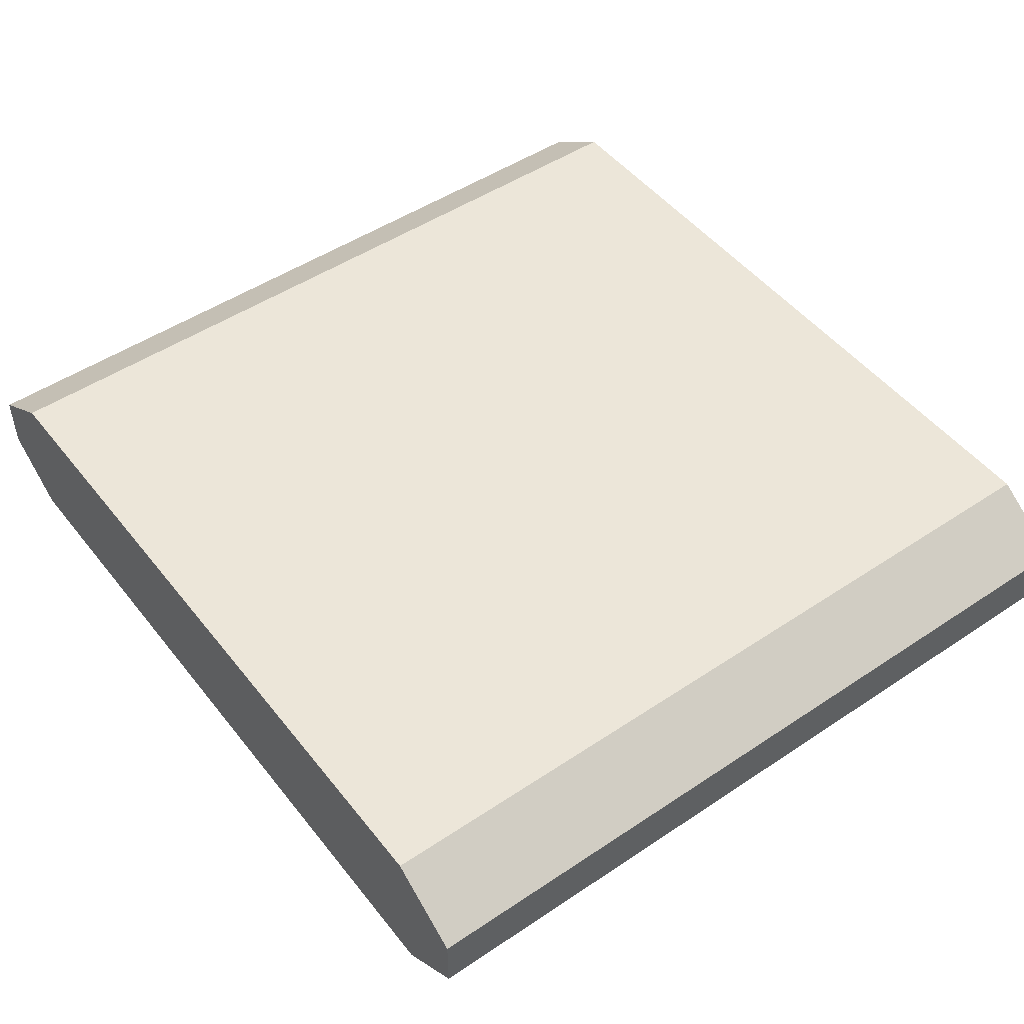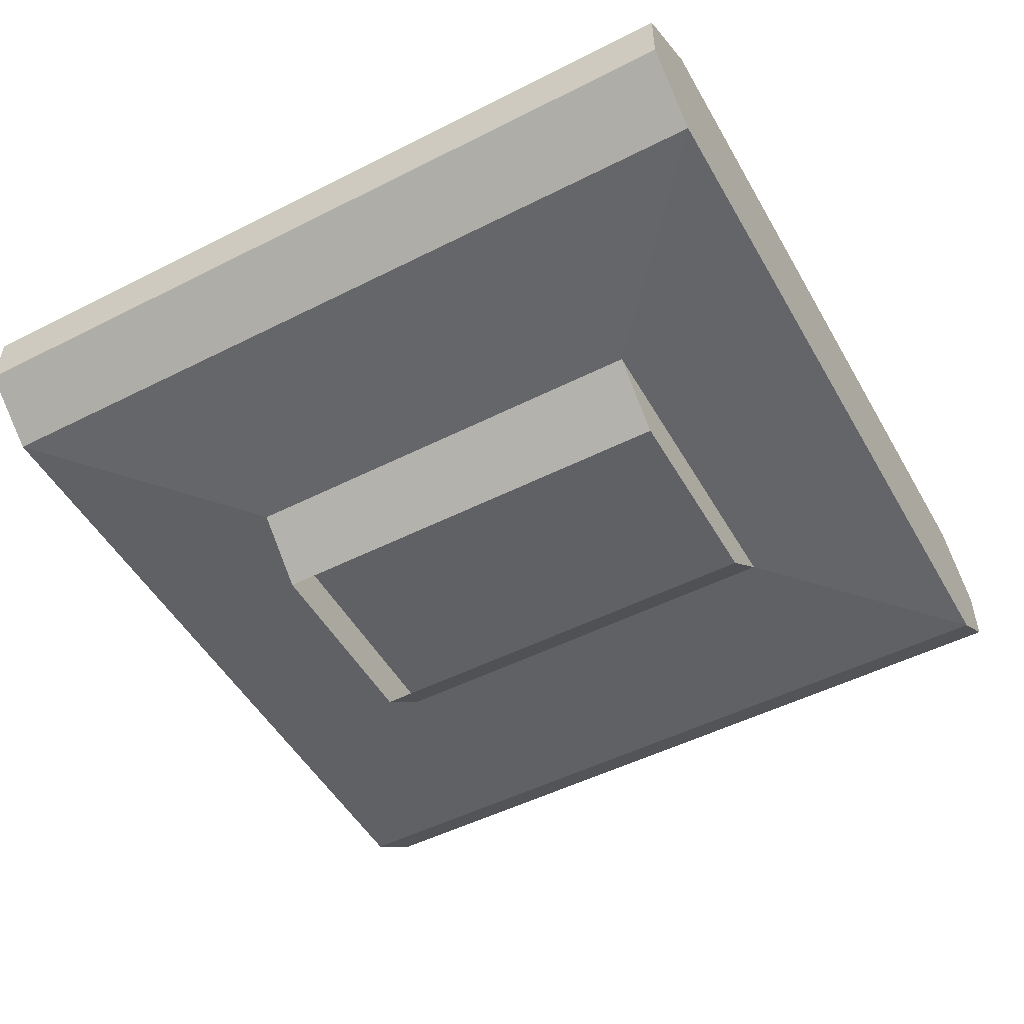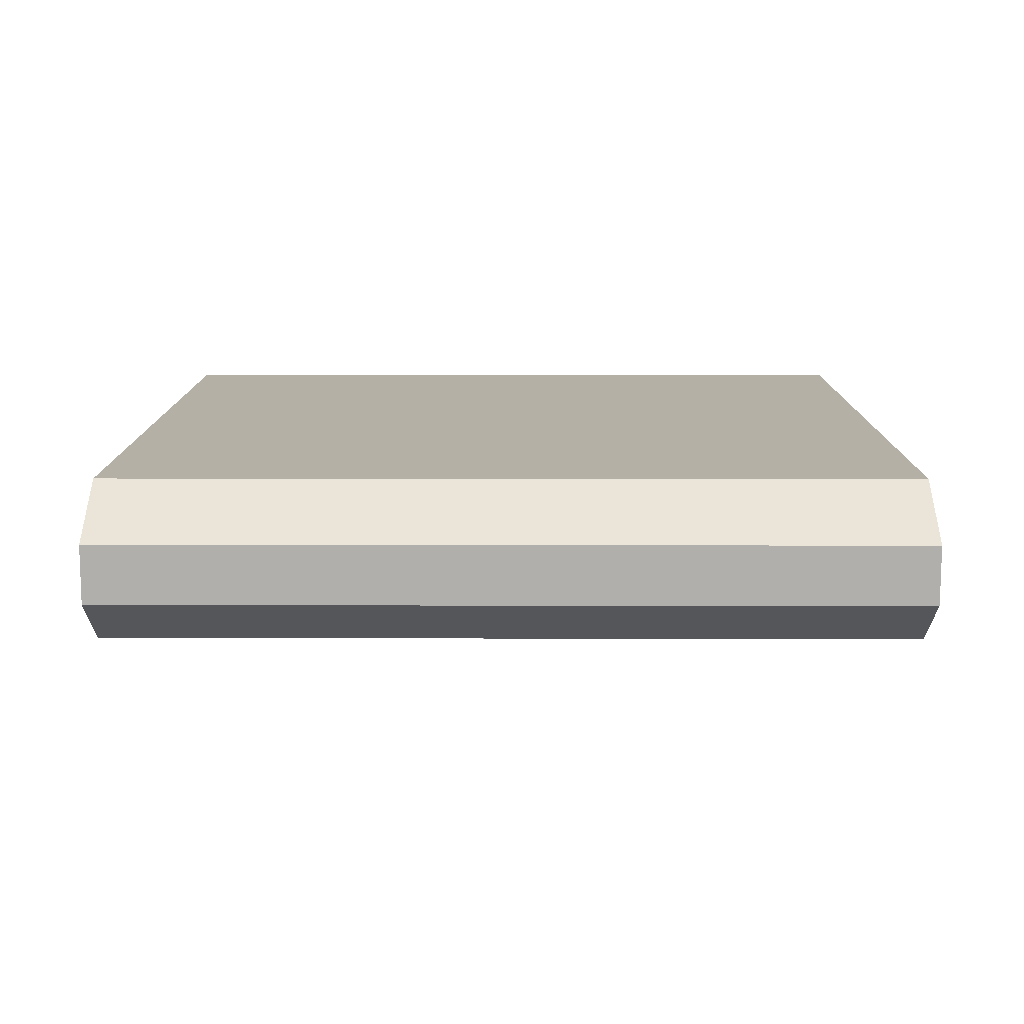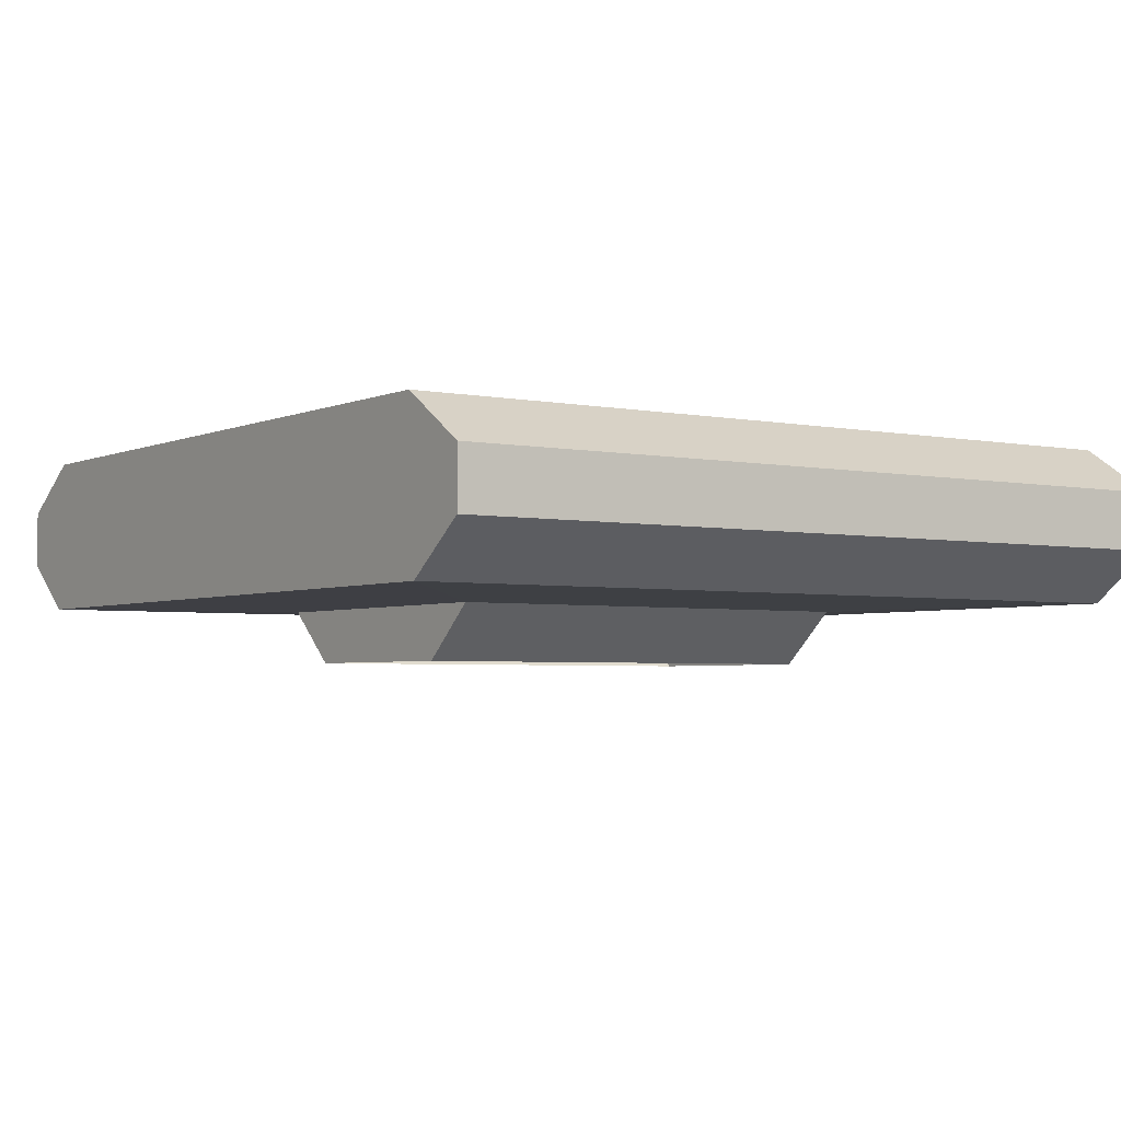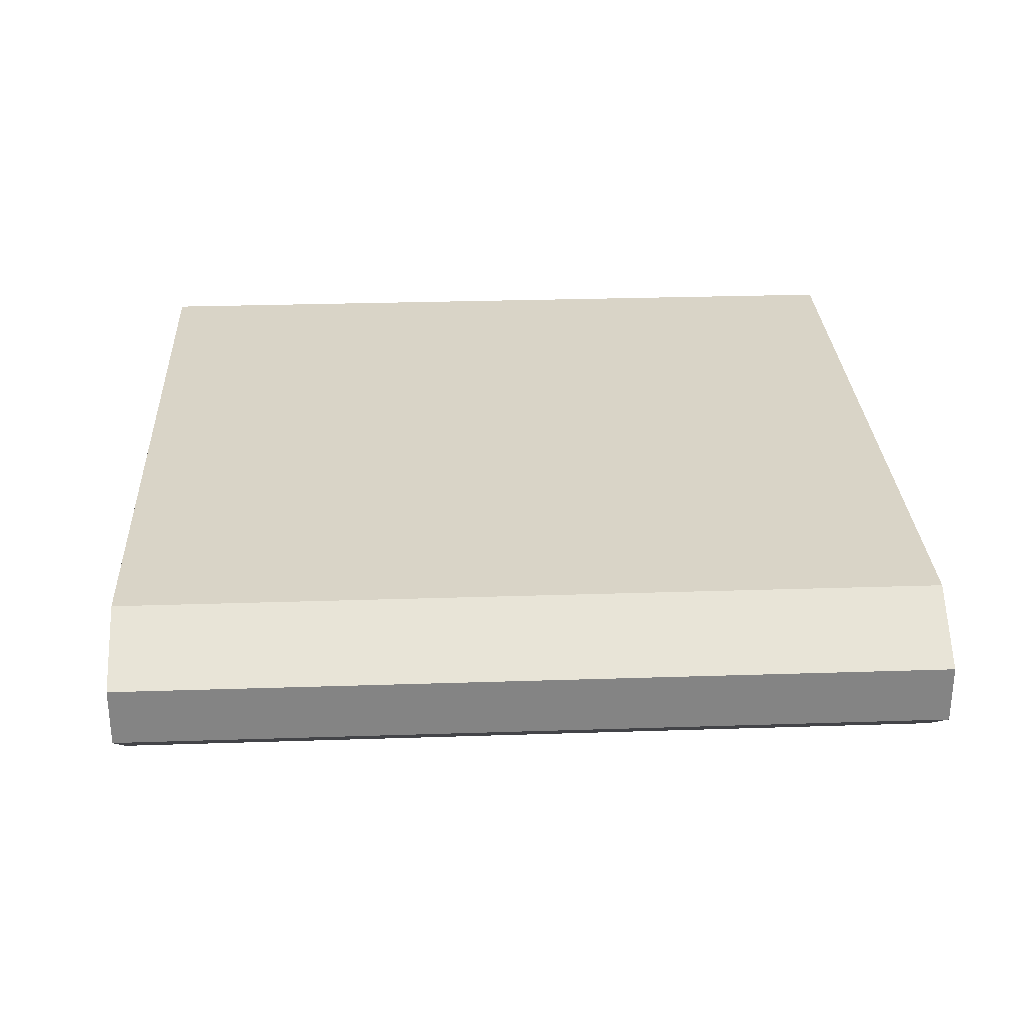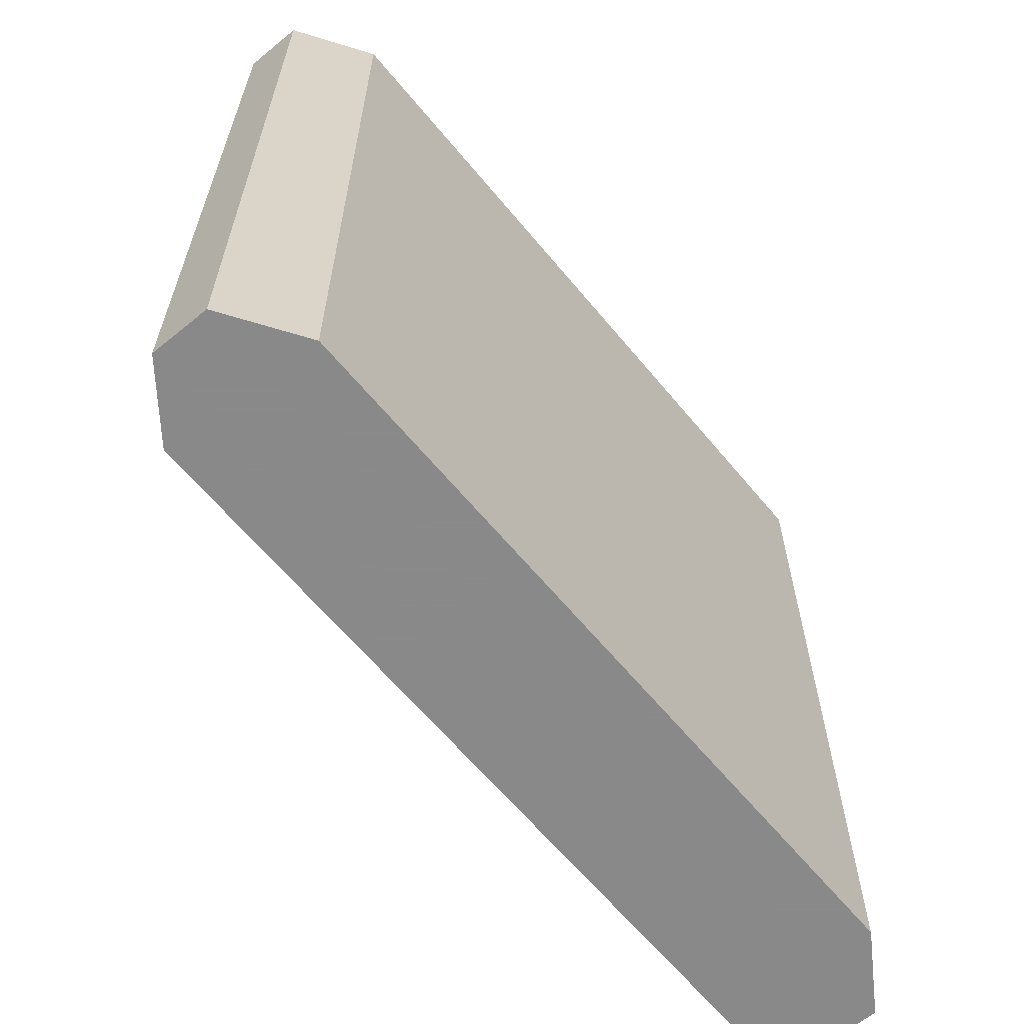
<metadata>
{"format":"obj","ext":"obj","renderer":"f3d","projection":"perspective","resolution":1024,"background":"white","views":[{"elev":49.1,"azim":53.4,"up":"+Y"},{"elev":-50.4,"azim":-61.0,"up":"+Y"},{"elev":11.7,"azim":-89.8,"up":"+Y"},{"elev":-3.4,"azim":-124.6,"up":"+Y"},{"elev":28.8,"azim":87.2,"up":"+Y"},{"elev":-63.3,"azim":129.6,"up":"+Z"}]}
</metadata>
<code>
g RetRodHood4
v -1.168e-09 0.8211 0.5464
v -1.055e-09 0.825 0.4269
v -0.2476 0.825 0.4269
v -0.1096 0.8211 0.5464
v -0.2476 0.825 0.9593
v -0.1096 0.8211 0.841
v -2.47e-09 0.825 0.9593
v -2.046e-09 0.8211 0.841
v 0.2476 0.825 0.4269
v 0.1096 0.8211 0.5464
v 0.1096 0.8211 0.841
v 0.2476 0.825 0.9593
v -0.06933 0.7853 0.5464
v -0.1096 0.8211 0.5464
v -0.1096 0.8211 0.841
v -0.06933 0.7853 0.841
v 2.165e-09 0.7853 0.5464
v -1.168e-09 0.8211 0.5464
v -0.1096 0.8211 0.5464
v -0.06933 0.7853 0.5464
v 0.1096 0.8211 0.5464
v 0.06933 0.7853 0.5464
v -2.046e-09 0.8211 0.841
v 0.1096 0.8211 0.841
v 0.06933 0.7853 0.841
v 1.61e-09 0.7853 0.841
v -0.06933 0.7853 0.841
v -0.1096 0.8211 0.841
v 0.2416 0.8437 0.9593
v 0.2476 0.825 0.9593
v -2.47e-09 0.825 0.9593
v -0.2416 0.8437 0.9593
v -0.2476 0.825 0.9593
v -0.2912 0.858 0.9593
v -0.2668 0.8605 0.9593
v -0.2912 0.8964 0.9593
v -0.2668 0.8928 0.9593
v -0.2418 0.9288 0.9593
v -0.2372 0.909 0.9593
v 0.2418 0.9288 0.9593
v 0.2372 0.909 0.9593
v 0.2912 0.858 0.9593
v 0.2668 0.8605 0.9593
v 0.2912 0.8964 0.9593
v 0.2668 0.8928 0.9593
v -1.055e-09 0.825 0.4269
v -0.2912 0.858 0.4269
v -0.2476 0.825 0.4269
v 0.2912 0.858 0.4269
v -0.2912 0.8964 0.4269
v 0.2912 0.8964 0.4269
v -0.2418 0.9288 0.4269
v 0.2418 0.9288 0.4269
v 0.2476 0.825 0.4269
v -0.2476 0.825 0.4269
v -0.2912 0.858 0.4269
v -0.2912 0.858 0.9593
v -0.2476 0.825 0.9593
v -0.2418 0.9288 0.9593
v -0.2418 0.9288 0.4269
v 0.2418 0.9288 0.4269
v 0.2418 0.9288 0.9593
v -0.2912 0.858 0.4269
v -0.2912 0.8964 0.4269
v -0.2912 0.8964 0.9593
v -0.2912 0.858 0.9593
v -0.2912 0.8964 0.4269
v -0.2418 0.9288 0.4269
v -0.2418 0.9288 0.9593
v -0.2912 0.8964 0.9593
v -0.2275 0.9039 0.6764
v -0.2372 0.909 0.9593
v 0.2372 0.909 0.9593
v 0.2275 0.9039 0.6764
v 0.06933 0.7853 0.5464
v 0.06933 0.7853 0.841
v 0.1096 0.8211 0.841
v 0.1096 0.8211 0.5464
v 0.2476 0.825 0.4269
v 0.2476 0.825 0.9593
v 0.2912 0.858 0.9593
v 0.2912 0.858 0.4269
v 0.2912 0.858 0.4269
v 0.2912 0.858 0.9593
v 0.2912 0.8964 0.9593
v 0.2912 0.8964 0.4269
v 0.2912 0.8964 0.4269
v 0.2912 0.8964 0.9593
v 0.2418 0.9288 0.9593
v 0.2418 0.9288 0.4269
v 0.2372 0.909 0.9593
v 0.2668 0.8928 0.9593
v 0.2668 0.8605 0.9593
v 0.2416 0.8437 0.9593
v -0.2416 0.8437 0.9593
v -0.2372 0.909 0.9593
v -0.2668 0.8928 0.9593
v -0.2668 0.8605 0.9593
v 0.2416 0.8437 0.9593
v -0.2416 0.8437 0.9593
v -0.2317 0.8499 0.6764
v 0.2317 0.8499 0.6764
g RetRodHood4_0
f 3 2 1
f 4 3 1
f 5 3 4
f 6 5 4
f 7 5 6
f 8 7 6
f 2 9 1
f 9 10 1
f 7 8 11
f 12 7 11
f 12 11 10
f 9 12 10
f 15 14 13
f 16 15 13
f 19 18 17
f 20 19 17
f 18 21 17
f 21 22 17
f 25 24 23
f 23 26 25
f 23 27 26
f 23 28 27
f 31 30 29
f 29 32 31
f 32 33 31
f 33 32 34
f 32 35 34
f 34 35 36
f 35 37 36
f 36 37 38
f 37 39 38
f 40 38 39
f 41 40 39
f 29 30 42
f 43 29 42
f 43 42 44
f 45 43 44
f 45 44 40
f 41 45 40
f 48 47 46
f 49 46 47
f 49 47 50
f 51 49 50
f 51 50 52
f 53 51 52
f 46 49 54
f 57 56 55
f 58 57 55
f 61 60 59
f 62 61 59
f 65 64 63
f 66 65 63
f 69 68 67
f 70 69 67
f 73 72 71
f 74 73 71
f 77 76 75
f 78 77 75
f 81 80 79
f 82 81 79
f 85 84 83
f 86 85 83
f 89 88 87
f 90 89 87
f 93 92 91
f 91 94 93
f 91 95 94
f 91 96 95
f 96 97 95
f 97 98 95
f 101 100 99
f 102 101 99

</code>
